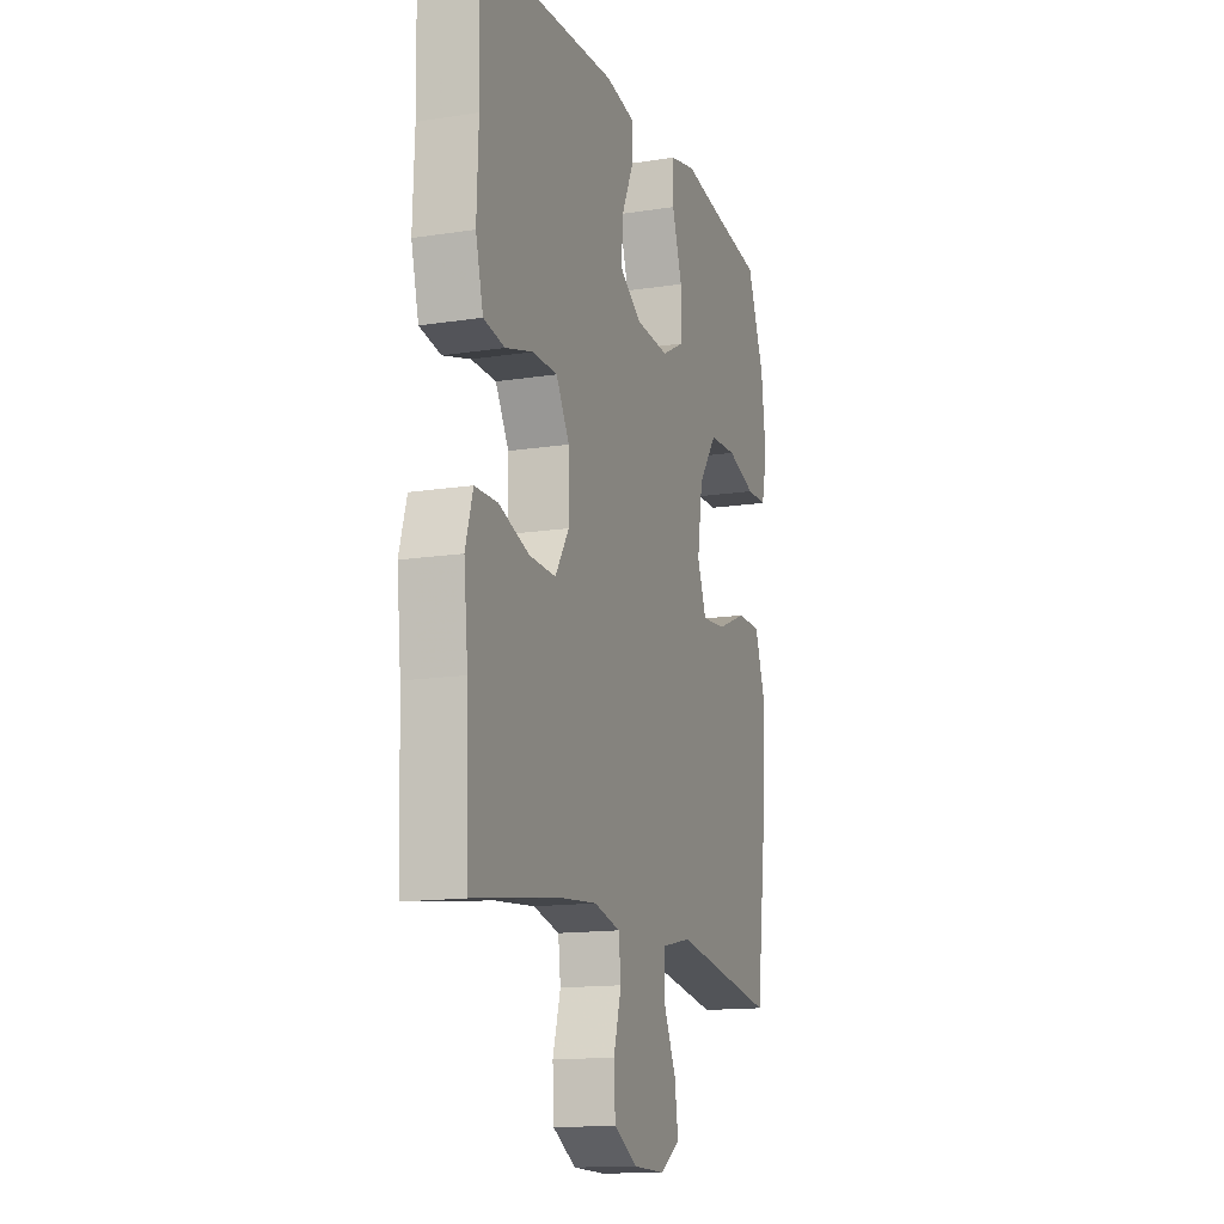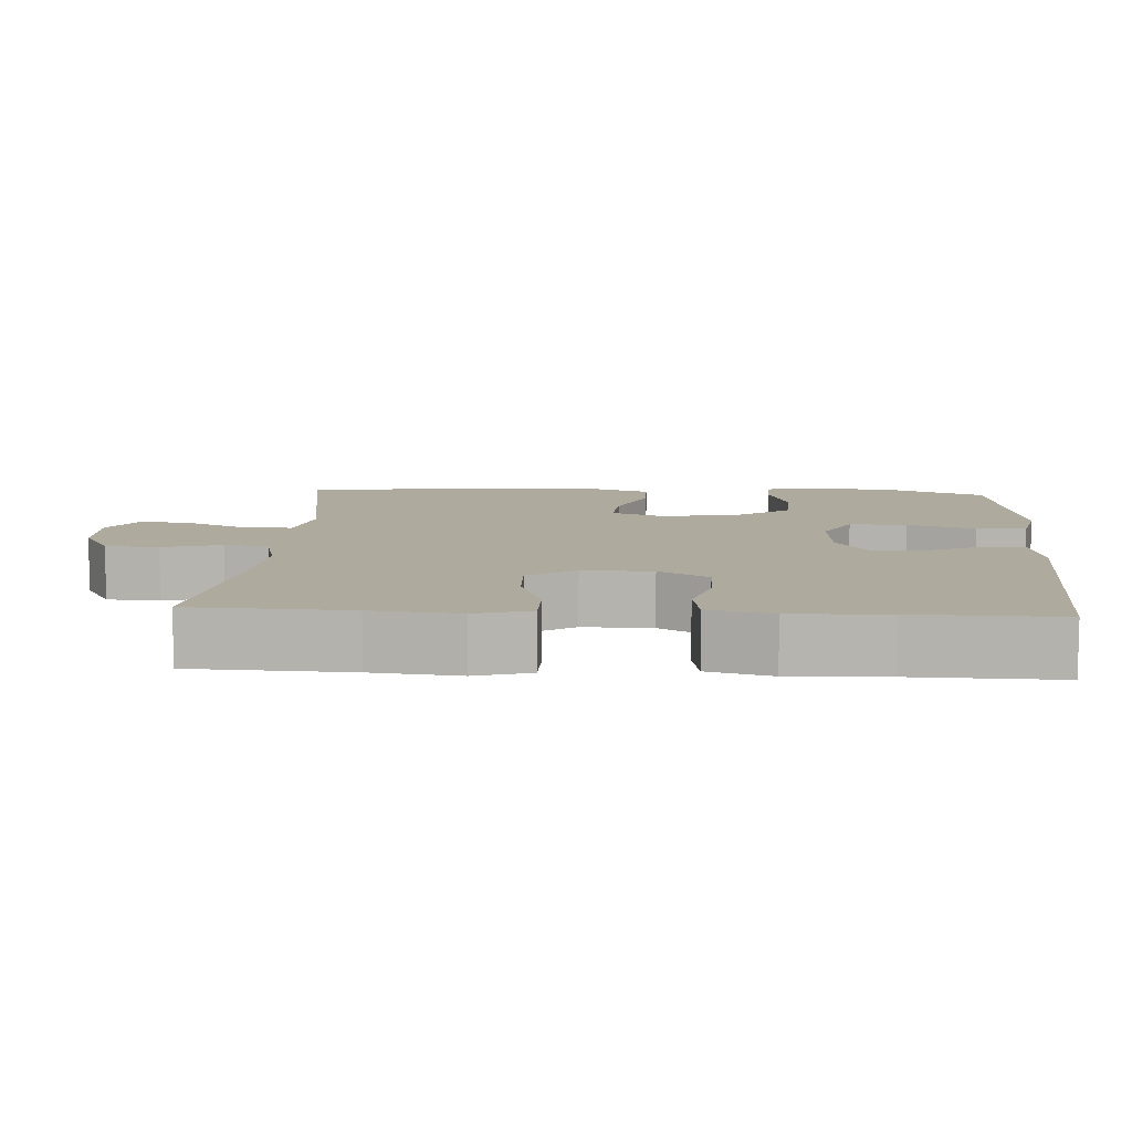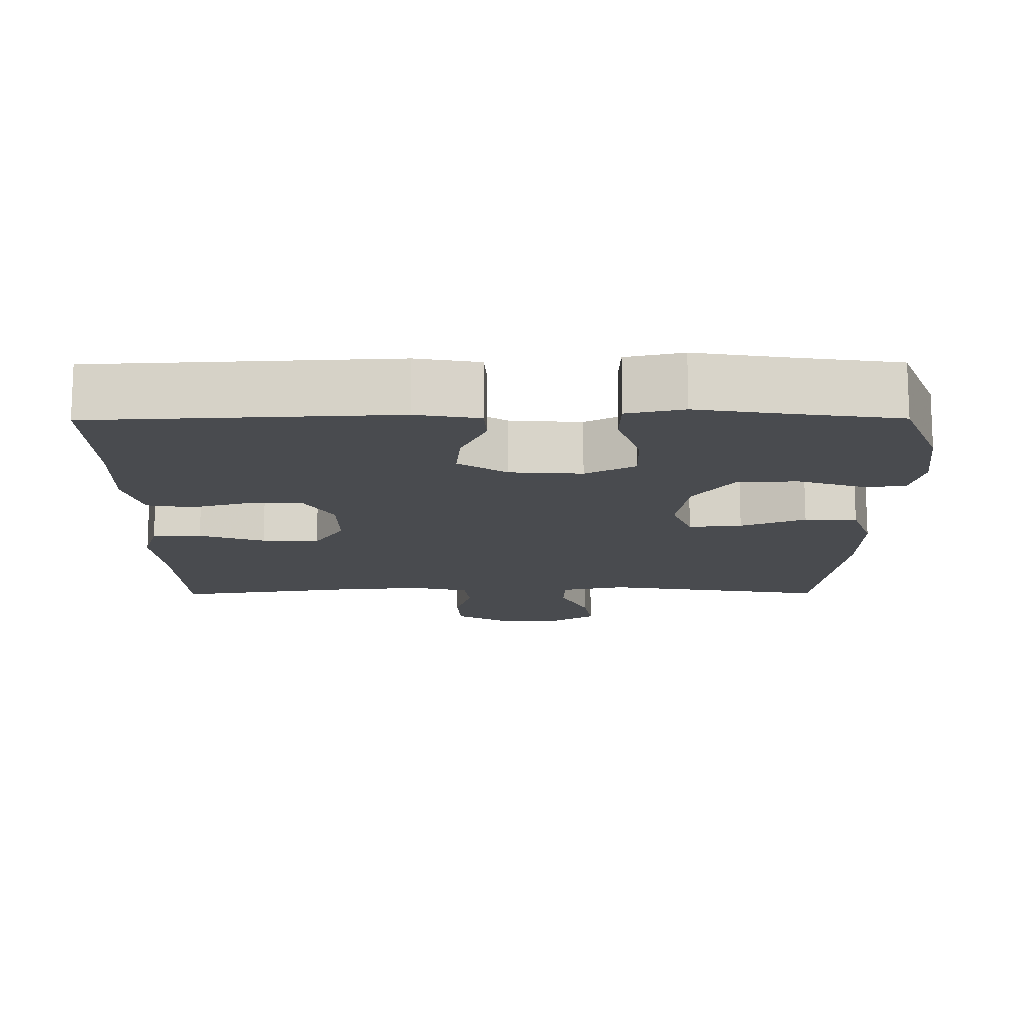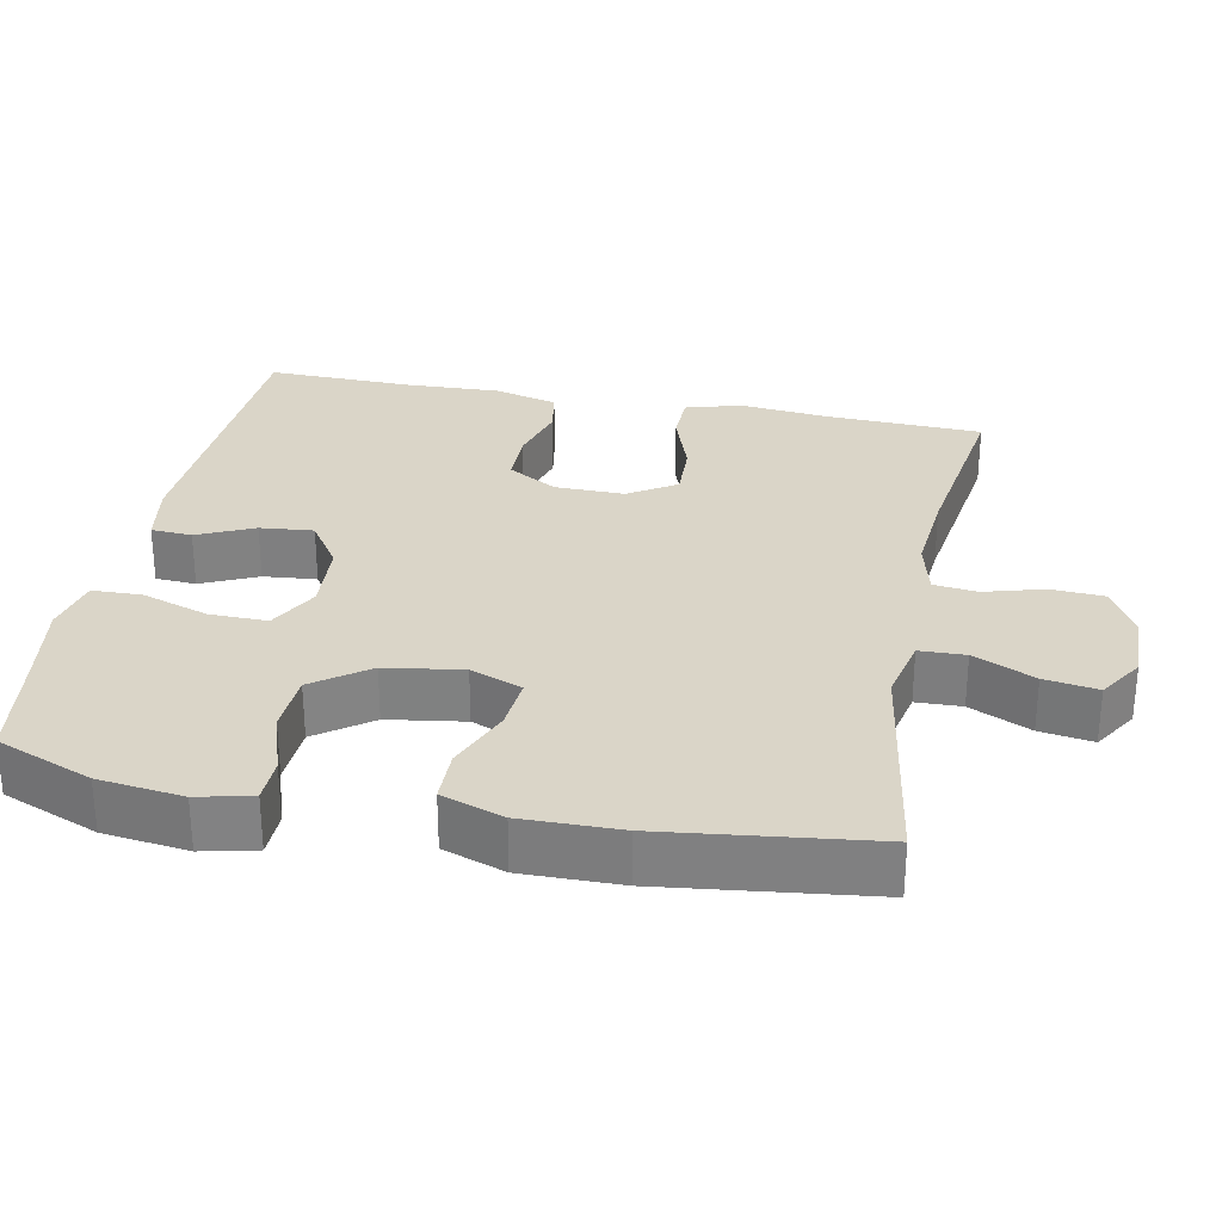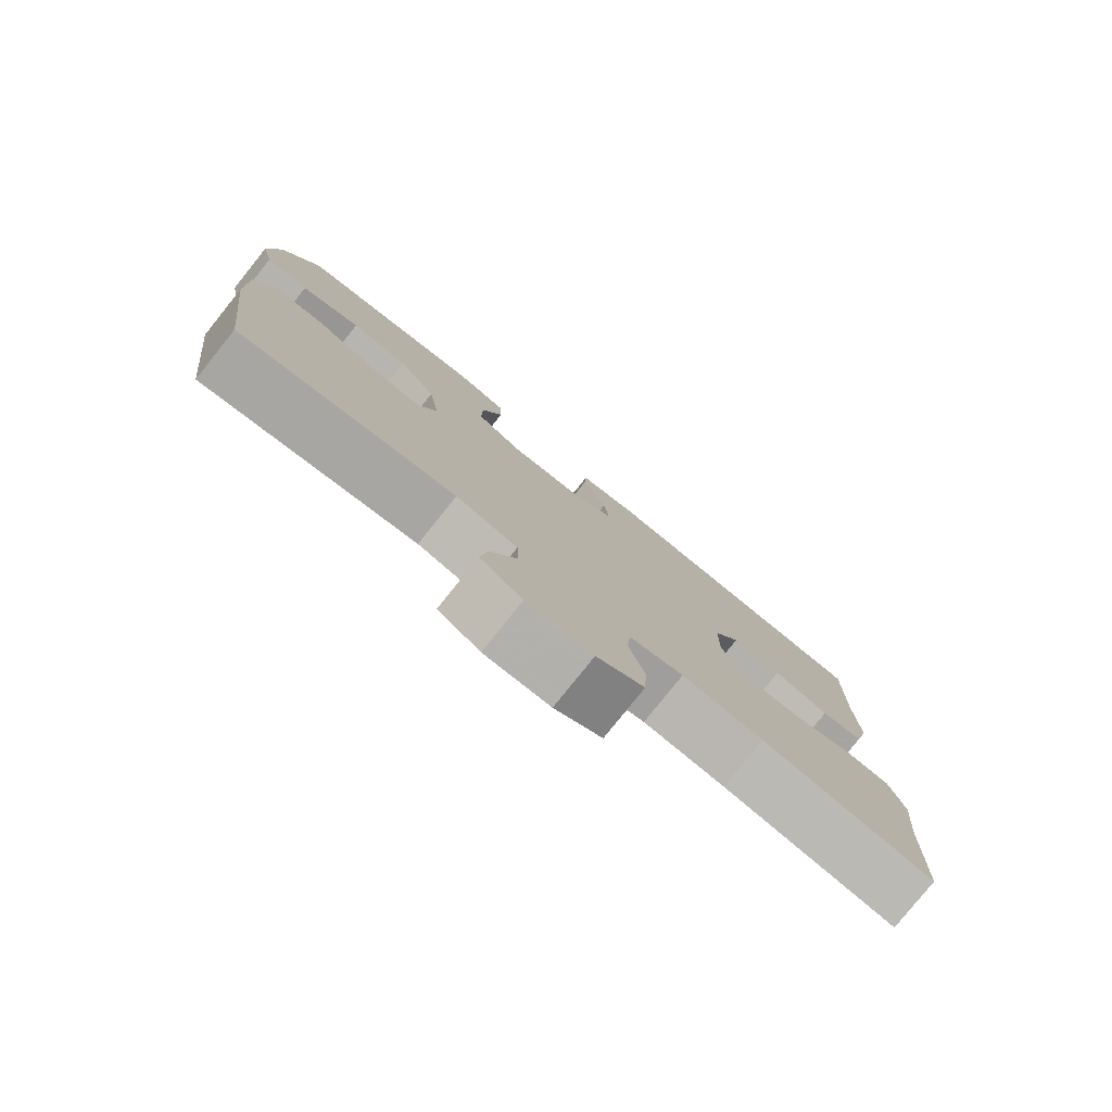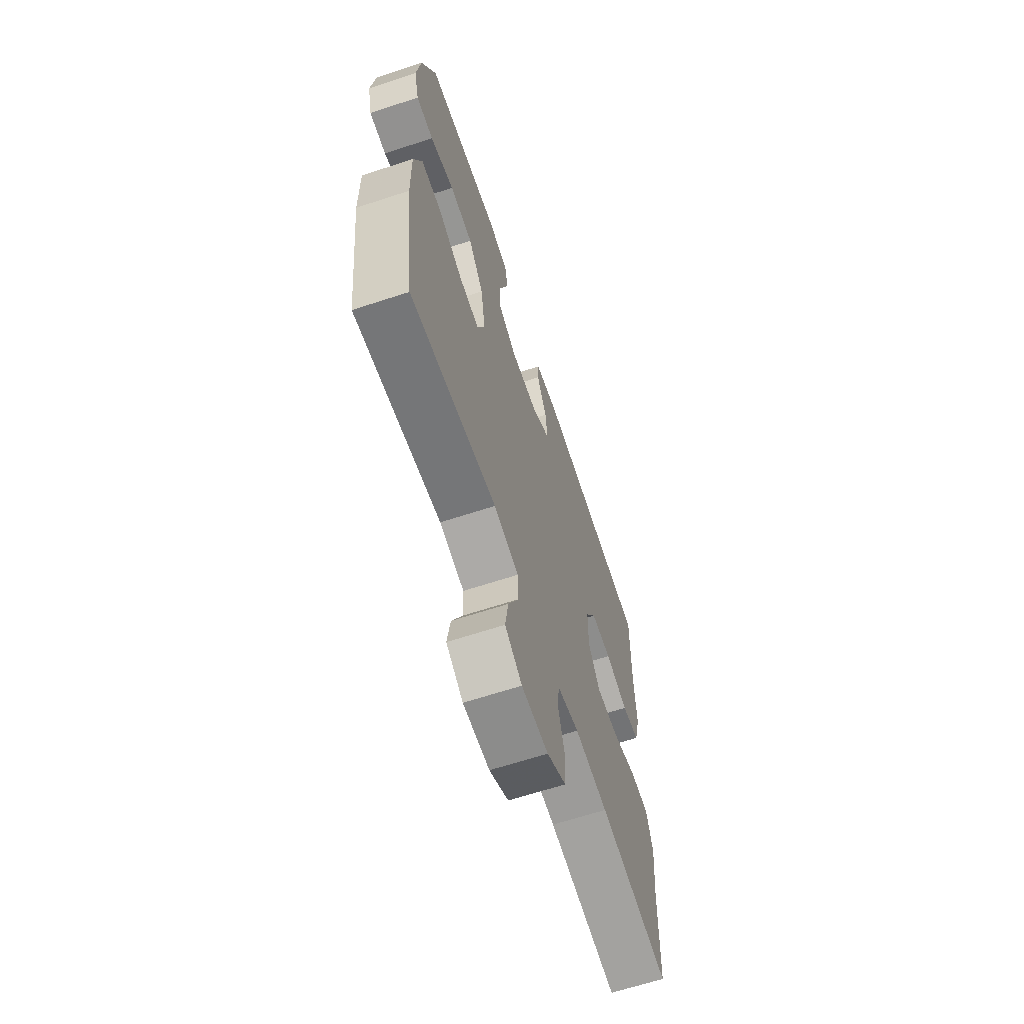
<metadata>
{"format":"obj","ext":"obj","renderer":"f3d","projection":"perspective","resolution":1024,"background":"white","views":[{"elev":-14.3,"azim":-71.1,"up":"+Z"},{"elev":9.3,"azim":-86.5,"up":"+Y"},{"elev":-14.1,"azim":0.4,"up":"+Y"},{"elev":29.4,"azim":101.3,"up":"+Y"},{"elev":-79.5,"azim":141.2,"up":"+Z"},{"elev":-65.2,"azim":108.3,"up":"+Z"}]}
</metadata>
<code>
v 0.5 0.07 0.5
v 0.551 0.07 0.37
v 0.565 0.07 0.256
v 0.548 0.07 0.183
v 0.487 0.07 0.182
v 0.402 0.07 0.21
v 0.32 0.07 0.206
v 0.266 0.07 0.132
v 0.25 0.07 0.028
v 0.277 0.07 -0.042
v 0.349 0.07 -0.036
v 0.437 0.07 0
v 0.508 0.07 -0.001
v 0.537 0.07 -0.085
v 0.535 0.07 -0.218
v 0.5 0.07 -0.5
v 0.194 0.07 -0.451
v 0.106 0.07 -0.47
v 0.104 0.07 -0.532
v 0.142 0.07 -0.615
v 0.153 0.07 -0.687
v 0.093 0.07 -0.725
v -0.001 0.07 -0.723
v -0.069 0.07 -0.684
v -0.073 0.07 -0.612
v -0.05 0.07 -0.532
v -0.057 0.07 -0.473
v -0.134 0.07 -0.454
v -0.251 0.07 -0.464
v -0.5 0.07 -0.5
v -0.508 0.07 -0.286
v -0.52 0.07 -0.168
v -0.498 0.07 -0.093
v -0.431 0.07 -0.092
v -0.342 0.07 -0.123
v -0.264 0.07 -0.126
v -0.223 0.07 -0.062
v -0.224 0.07 0.032
v -0.263 0.07 0.099
v -0.336 0.07 0.1
v -0.417 0.07 0.077
v -0.479 0.07 0.088
v -0.501 0.07 0.174
v -0.496 0.07 0.303
v -0.5 0.07 0.5
v -0.093 0.07 0.52
v -0.007 0.07 0.505
v -0.004 0.07 0.45
v -0.039 0.07 0.374
v -0.046 0.07 0.302
v 0.02 0.07 0.258
v 0.118 0.07 0.251
v 0.186 0.07 0.287
v 0.185 0.07 0.365
v 0.155 0.07 0.456
v 0.157 0.07 0.523
v 0.234 0.07 0.54
v 0.353 0.07 0.521
v 0.5 0 0.5
v 0.551 0 0.37
v 0.565 0 0.256
v 0.548 0 0.183
v 0.487 0 0.182
v 0.402 0 0.21
v 0.32 0 0.206
v 0.266 0 0.132
v 0.25 0 0.028
v 0.277 0 -0.042
v 0.349 0 -0.036
v 0.437 0 0
v 0.508 0 -0.001
v 0.537 0 -0.085
v 0.535 0 -0.218
v 0.5 0 -0.5
v 0.194 0 -0.451
v 0.106 0 -0.47
v 0.104 0 -0.532
v 0.142 0 -0.615
v 0.153 0 -0.687
v 0.093 0 -0.725
v -0.001 0 -0.723
v -0.069 0 -0.684
v -0.073 0 -0.612
v -0.05 0 -0.532
v -0.057 0 -0.473
v -0.134 0 -0.454
v -0.251 0 -0.464
v -0.5 0 -0.5
v -0.508 0 -0.286
v -0.52 0 -0.168
v -0.498 0 -0.093
v -0.431 0 -0.092
v -0.342 0 -0.123
v -0.264 0 -0.126
v -0.223 0 -0.062
v -0.224 0 0.032
v -0.263 0 0.099
v -0.336 0 0.1
v -0.417 0 0.077
v -0.479 0 0.088
v -0.501 0 0.174
v -0.496 0 0.303
v -0.5 0 0.5
v -0.093 0 0.52
v -0.007 0 0.505
v -0.004 0 0.45
v -0.039 0 0.374
v -0.046 0 0.302
v 0.02 0 0.258
v 0.118 0 0.251
v 0.186 0 0.287
v 0.185 0 0.365
v 0.155 0 0.456
v 0.157 0 0.523
v 0.234 0 0.54
v 0.353 0 0.521
f 55 56 57 58
f 54 55 58 1
f 53 54 1 2
f 52 53 2 3
f 46 47 48 49
f 44 45 46 49
f 44 49 50
f 43 44 50 51
f 40 41 42 43
f 39 40 43 51
f 32 33 34 35
f 31 32 35 36
f 29 30 31 36
f 28 29 36 37
f 23 24 25 26
f 23 26 27
f 22 23 27
f 19 20 21 22
f 18 19 22 27
f 17 18 27 28
f 15 16 17
f 11 12 13 14
f 10 11 14 15
f 3 4 5 6
f 52 3 6 7
f 38 39 51 52
f 38 52 7 8
f 37 38 8 9
f 28 37 9 10
f 10 15 17 28
f 116 115 114 113
f 59 116 113 112
f 60 59 112 111
f 61 60 111 110
f 107 106 105 104
f 107 104 103 102
f 108 107 102
f 109 108 102 101
f 101 100 99 98
f 109 101 98 97
f 93 92 91 90
f 94 93 90 89
f 94 89 88 87
f 95 94 87 86
f 84 83 82 81
f 85 84 81
f 85 81 80
f 80 79 78 77
f 85 80 77 76
f 86 85 76 75
f 75 74 73
f 72 71 70 69
f 73 72 69 68
f 64 63 62 61
f 65 64 61 110
f 110 109 97 96
f 66 65 110 96
f 67 66 96 95
f 68 67 95 86
f 86 75 73 68
f 1 59 60 2
f 2 60 61 3
f 3 61 62 4
f 4 62 63 5
f 5 63 64 6
f 6 64 65 7
f 7 65 66 8
f 8 66 67 9
f 9 67 68 10
f 10 68 69 11
f 11 69 70 12
f 12 70 71 13
f 13 71 72 14
f 14 72 73 15
f 15 73 74 16
f 16 74 75 17
f 17 75 76 18
f 18 76 77 19
f 19 77 78 20
f 20 78 79 21
f 21 79 80 22
f 22 80 81 23
f 23 81 82 24
f 24 82 83 25
f 25 83 84 26
f 26 84 85 27
f 27 85 86 28
f 28 86 87 29
f 29 87 88 30
f 30 88 89 31
f 31 89 90 32
f 32 90 91 33
f 33 91 92 34
f 34 92 93 35
f 35 93 94 36
f 36 94 95 37
f 37 95 96 38
f 38 96 97 39
f 39 97 98 40
f 40 98 99 41
f 41 99 100 42
f 42 100 101 43
f 43 101 102 44
f 44 102 103 45
f 45 103 104 46
f 46 104 105 47
f 47 105 106 48
f 48 106 107 49
f 49 107 108 50
f 50 108 109 51
f 51 109 110 52
f 52 110 111 53
f 53 111 112 54
f 54 112 113 55
f 55 113 114 56
f 56 114 115 57
f 57 115 116 58
f 58 116 59 1

</code>
